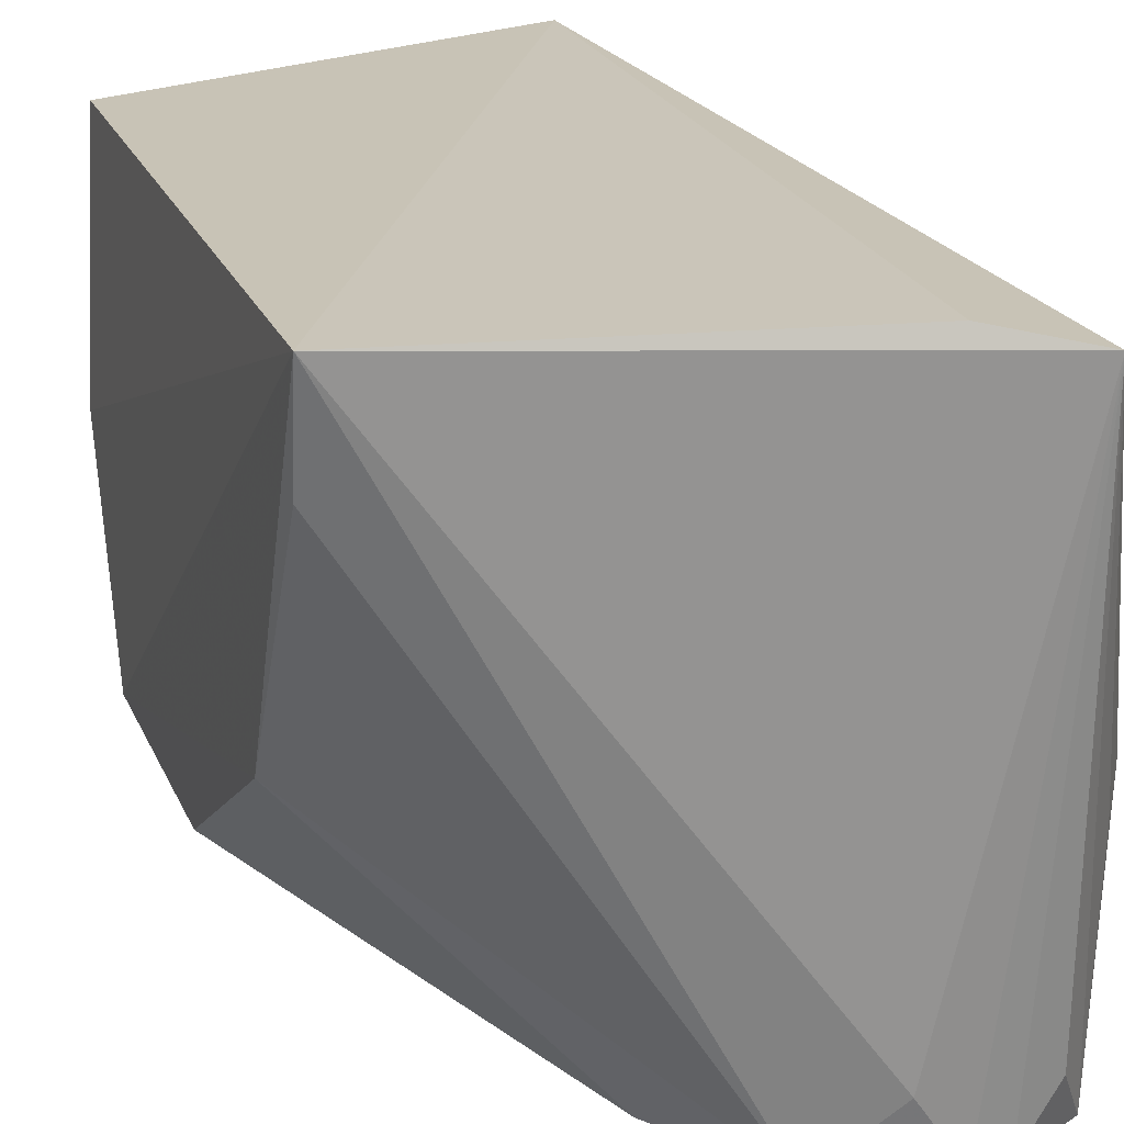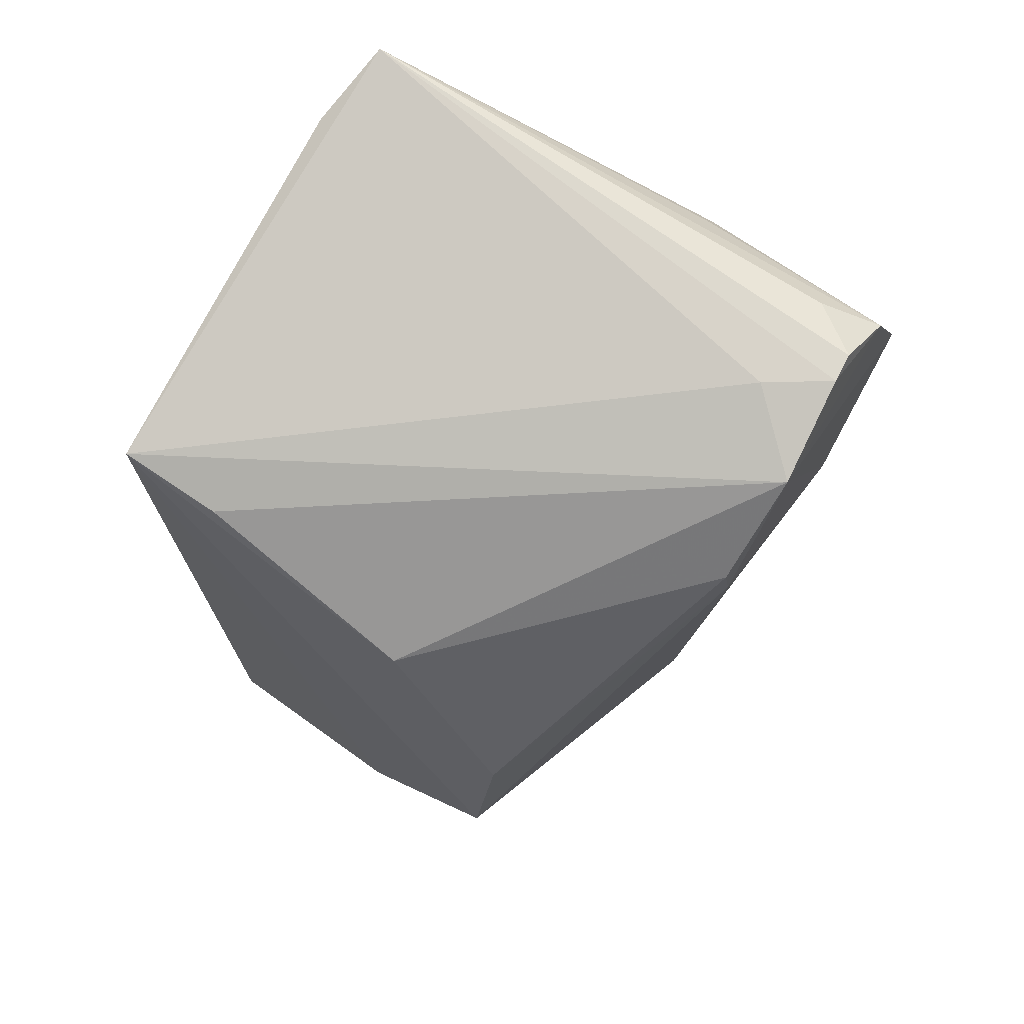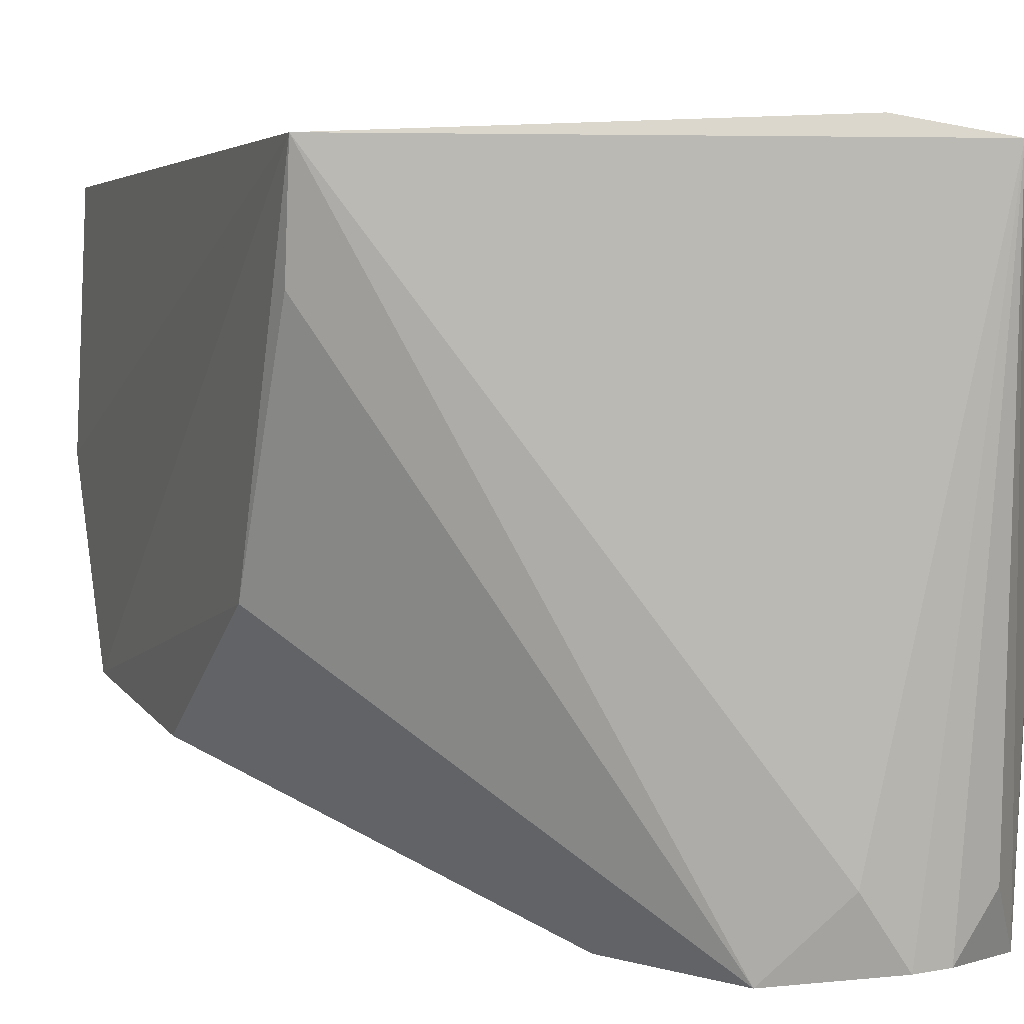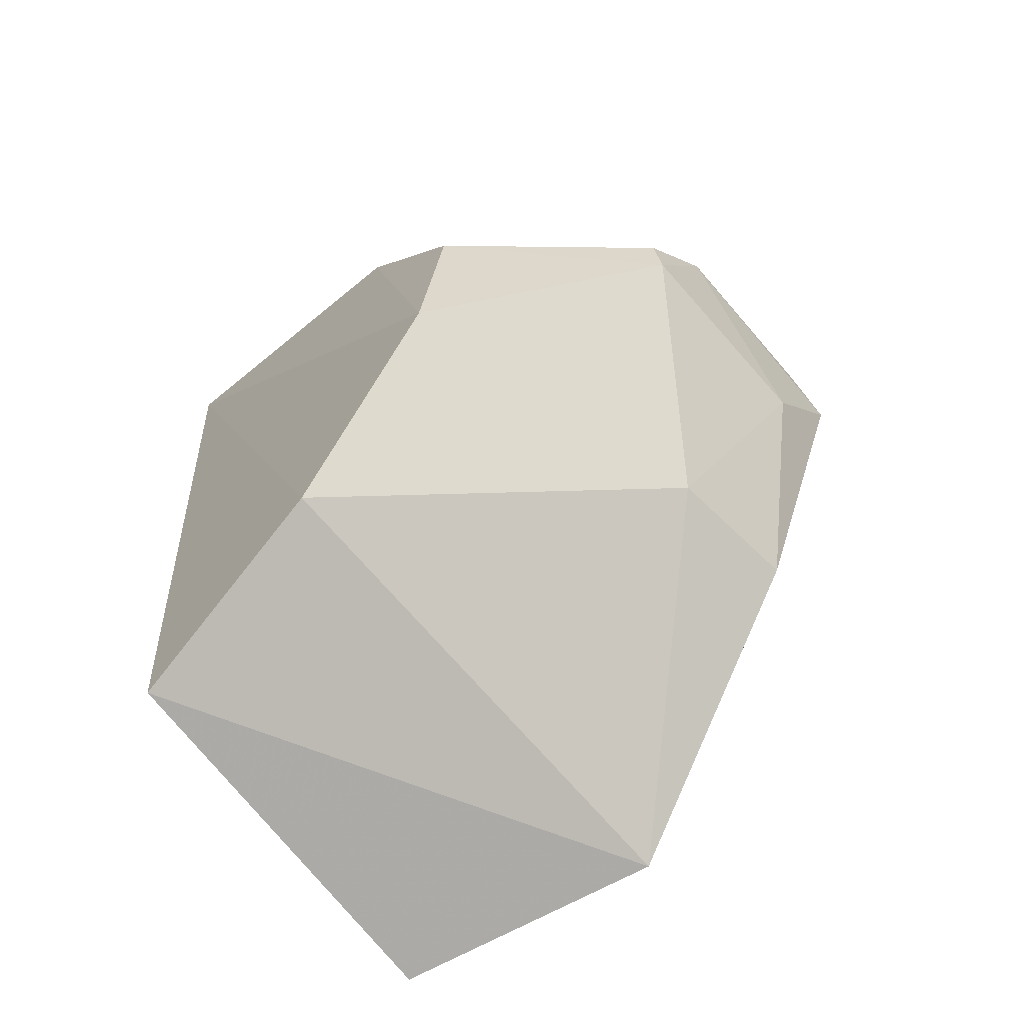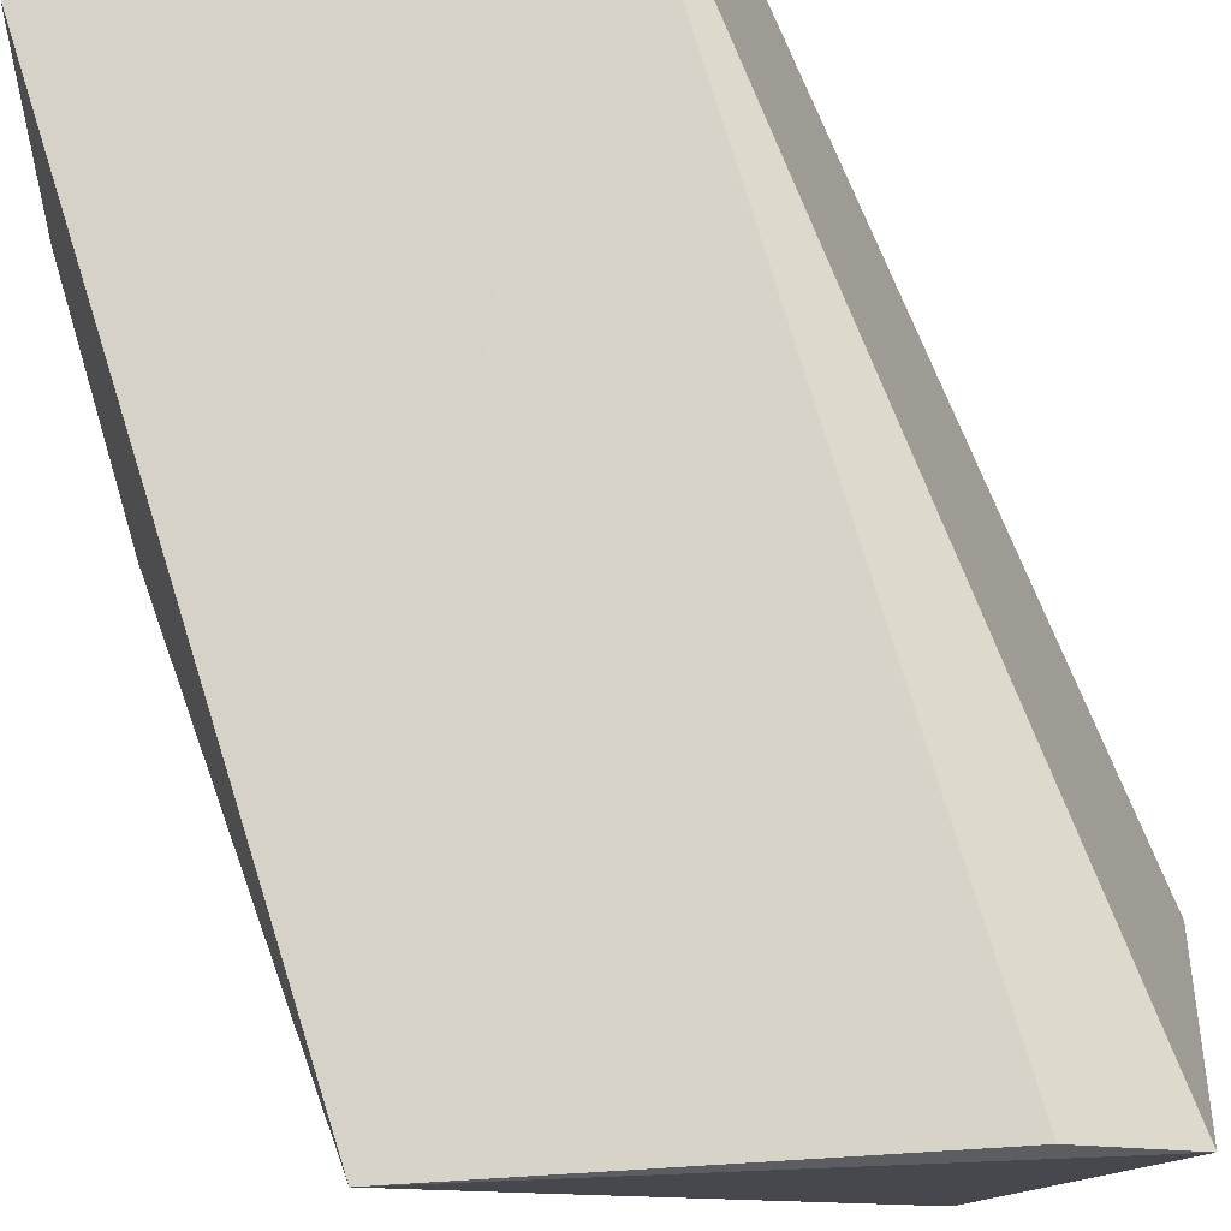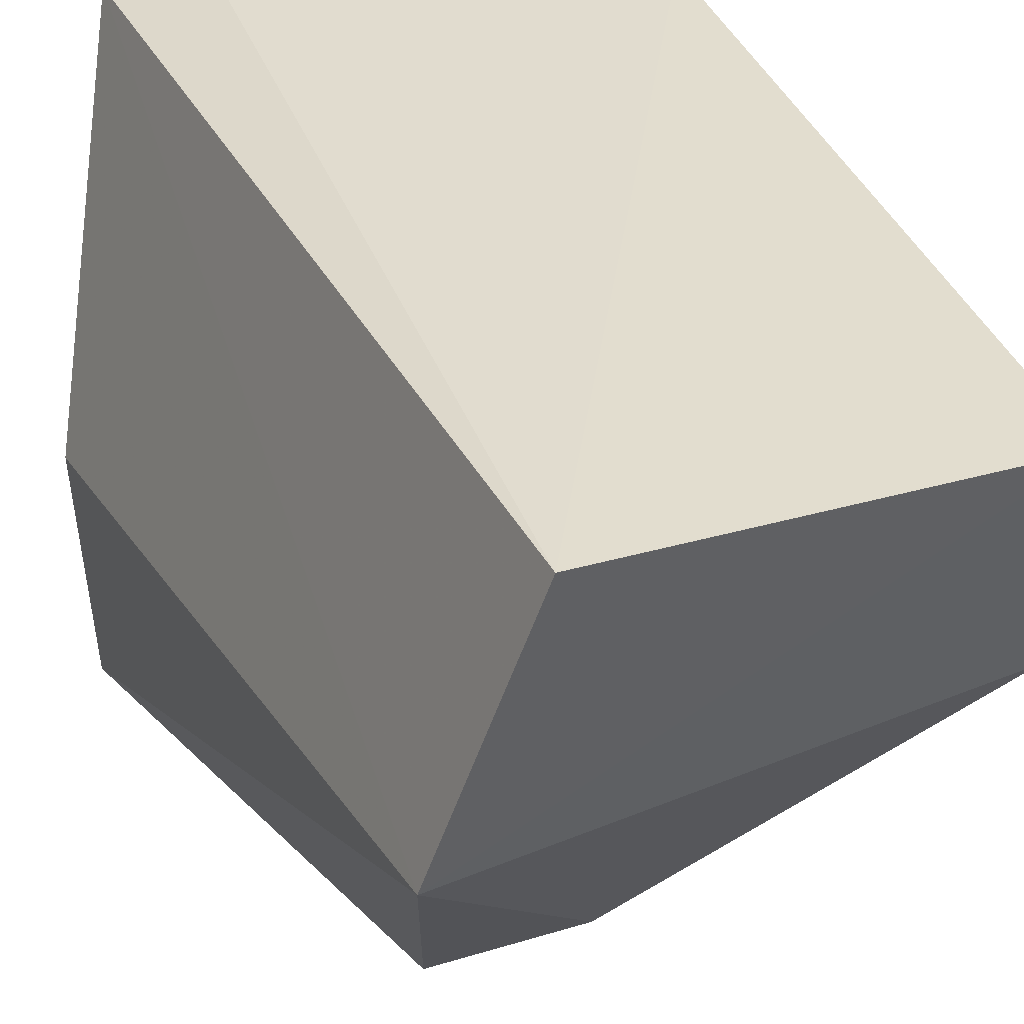
<metadata>
{"format":"obj","ext":"obj","renderer":"f3d","projection":"perspective","resolution":1024,"background":"white","views":[{"elev":21.0,"azim":161.0,"up":"+Z"},{"elev":66.6,"azim":123.1,"up":"+Y"},{"elev":5.0,"azim":159.5,"up":"+Z"},{"elev":-66.1,"azim":133.0,"up":"+Y"},{"elev":75.7,"azim":159.9,"up":"+Z"},{"elev":33.8,"azim":-21.3,"up":"+Z"}]}
</metadata>
<code>
v -0.0114 0.01692 0.03588
v -0.01245 -0.00598 0.03518
v -0.01124 0.007751 0.0225
v -0.02685 0.01862 0.01858
v -0.02533 0.02139 0.03579
v -0.02469 -5.68e-07 0.02038
v -0.02075 0.0187 0.01833
v -0.01106 0.001569 0.02315
v -0.02447 -0.007184 0.03603
v -0.01127 0.01339 0.02615
v -0.02258 0.01985 0.02045
v -0.02495 0.01204 0.01848
v -0.01166 -0.00384 0.02821
v -0.01861 0.01448 0.01862
v -0.02276 0.02036 0.0363
v -0.02844 0.01644 0.02529
v -0.01149 0.01623 0.03277
v -0.01828 0.0159 0.01865
v -0.02472 0.01995 0.01871
v -0.028 0.01643 0.01842
v -0.02057 -8.212e-05 0.02055
v -0.02694 -0.006203 0.02831
v -0.02723 0.01846 0.02495
v -0.02381 0.01988 0.01863
v -0.02592 0.01973 0.02029
f 9 2 1
f 10 8 3
f 10 1 8
f 11 5 1
f 11 1 7
f 13 8 1
f 13 1 2
f 14 3 8
f 14 12 7
f 15 9 1
f 15 1 5
f 15 5 9
f 17 10 7
f 17 7 1
f 17 1 10
f 18 10 3
f 18 7 10
f 18 14 7
f 18 3 14
f 20 12 6
f 20 4 7
f 20 7 12
f 20 16 4
f 21 8 13
f 21 14 8
f 21 6 12
f 21 12 14
f 22 21 13
f 22 6 21
f 22 20 6
f 22 16 20
f 22 9 5
f 22 5 16
f 22 13 2
f 22 2 9
f 23 16 5
f 23 5 4
f 23 4 16
f 24 11 7
f 24 7 4
f 24 4 19
f 24 19 5
f 24 5 11
f 25 19 4
f 25 4 5
f 25 5 19

</code>
